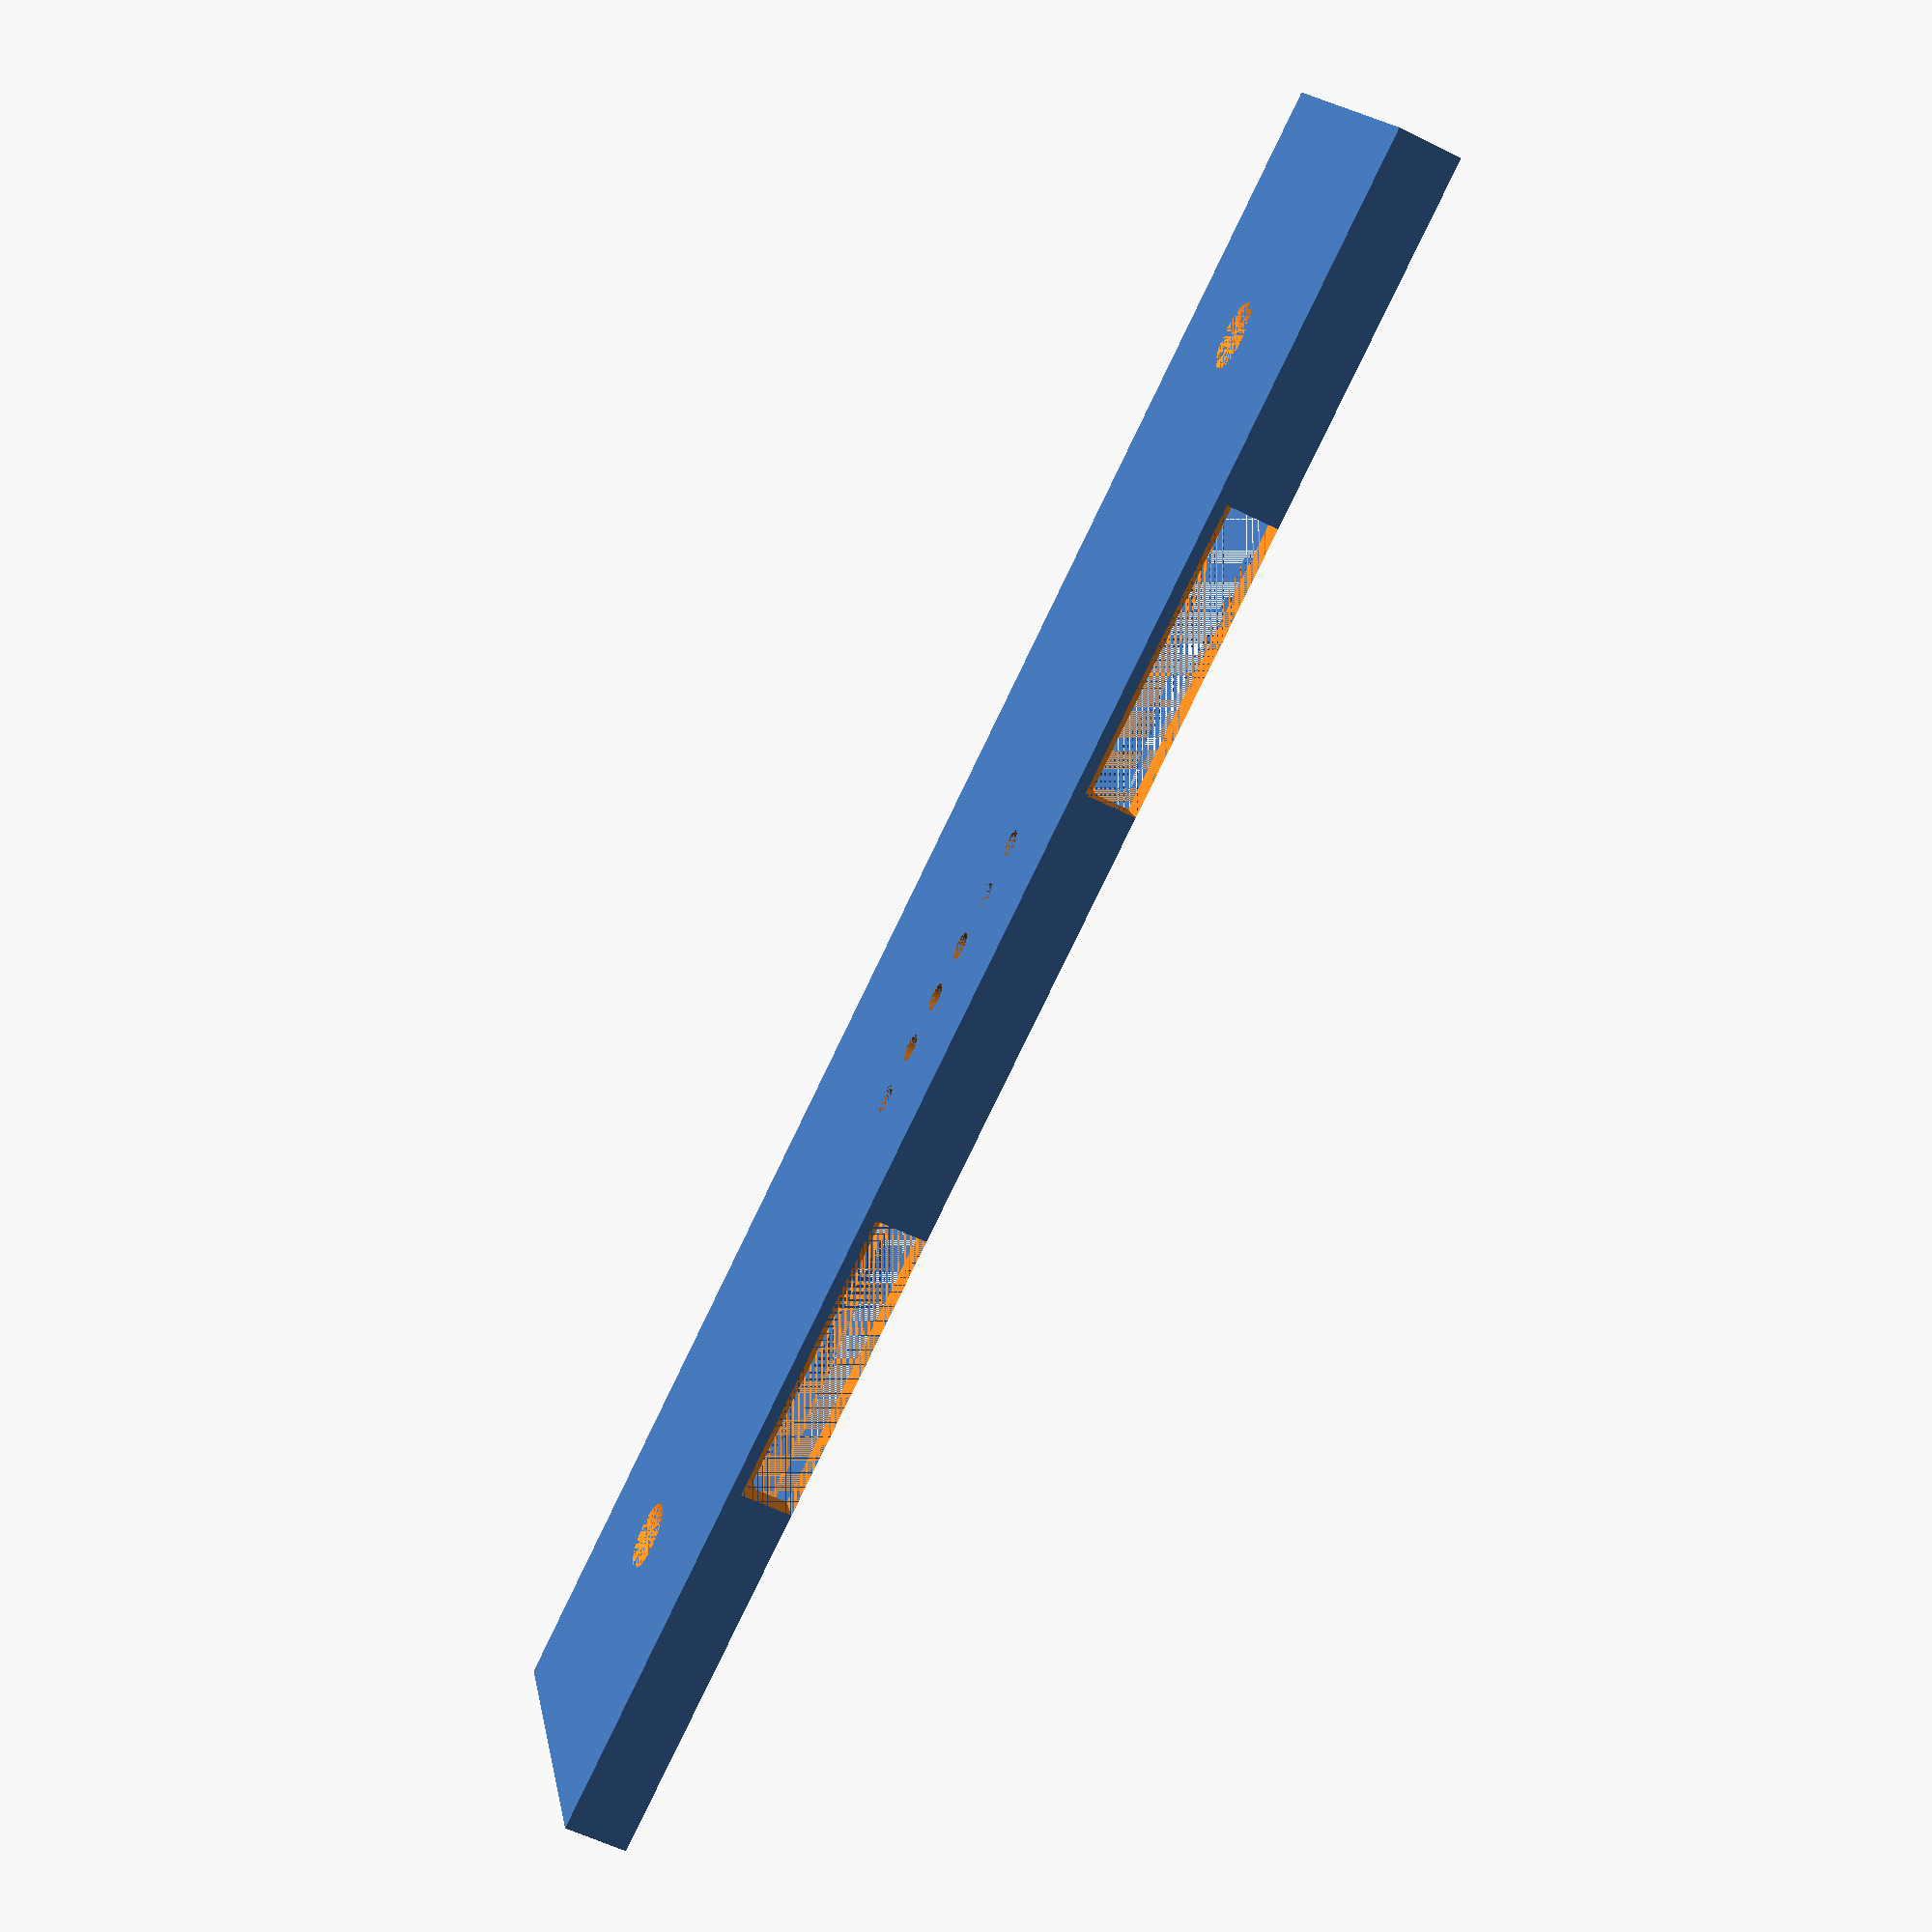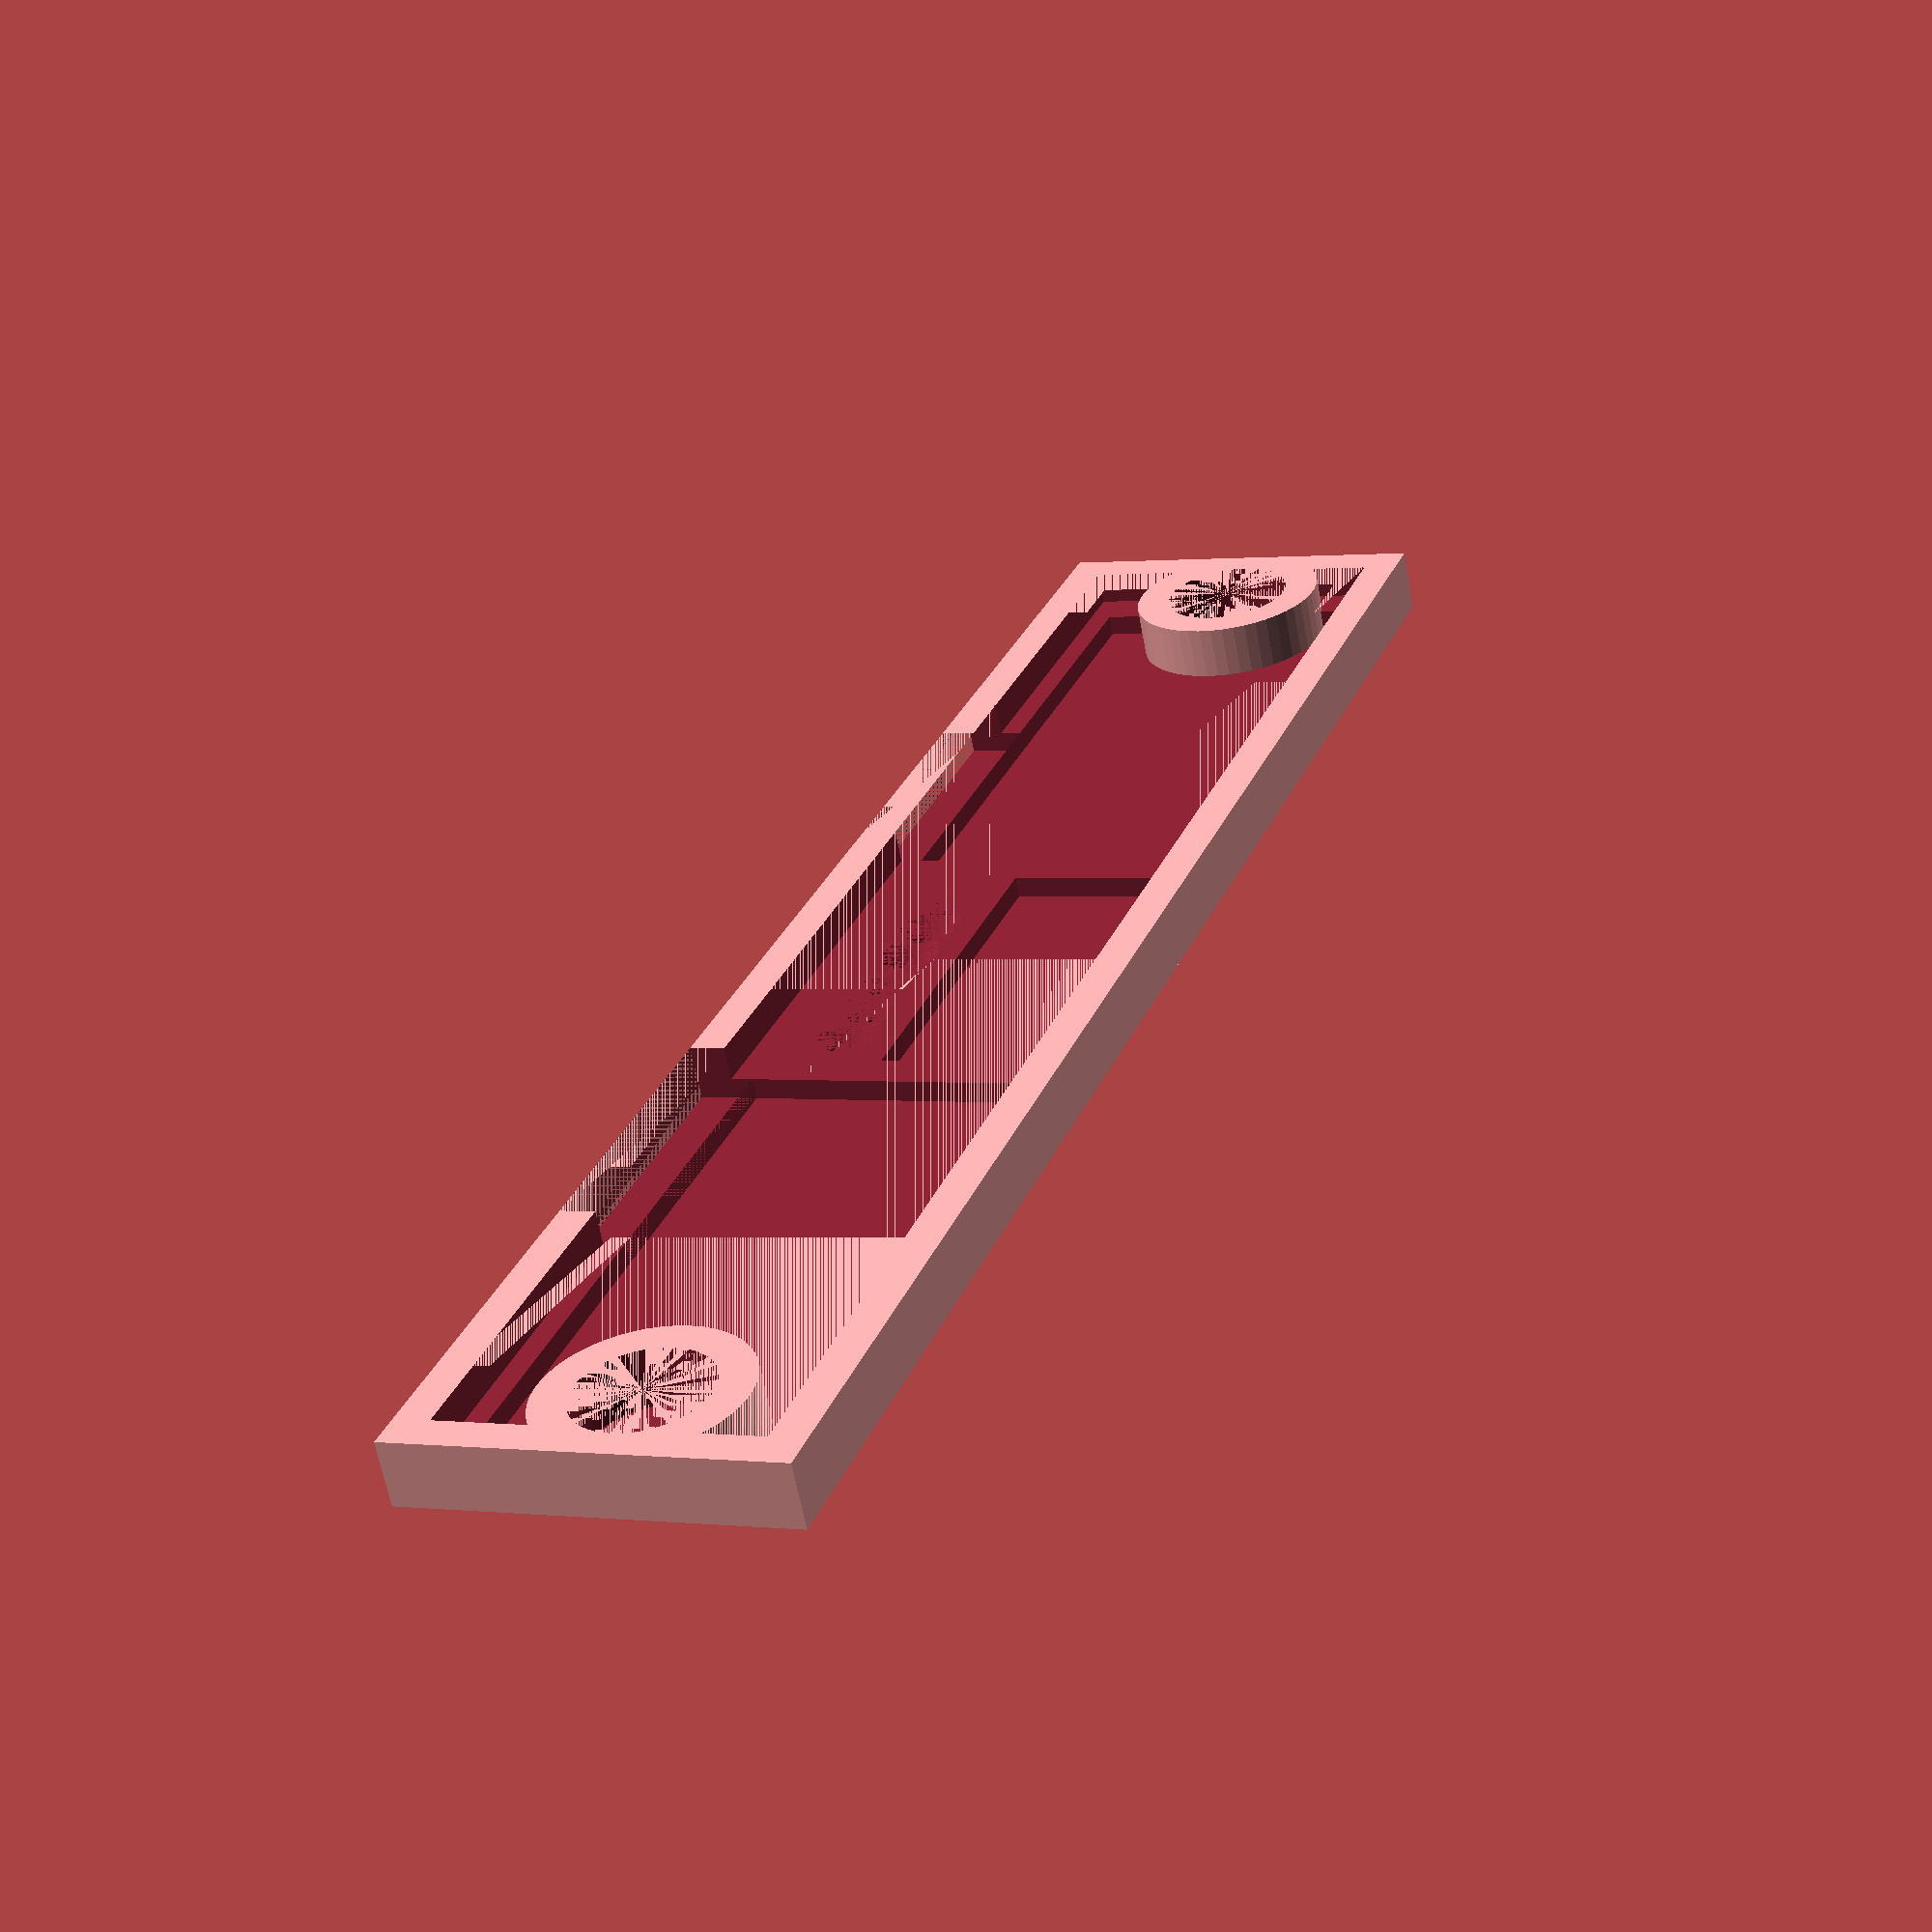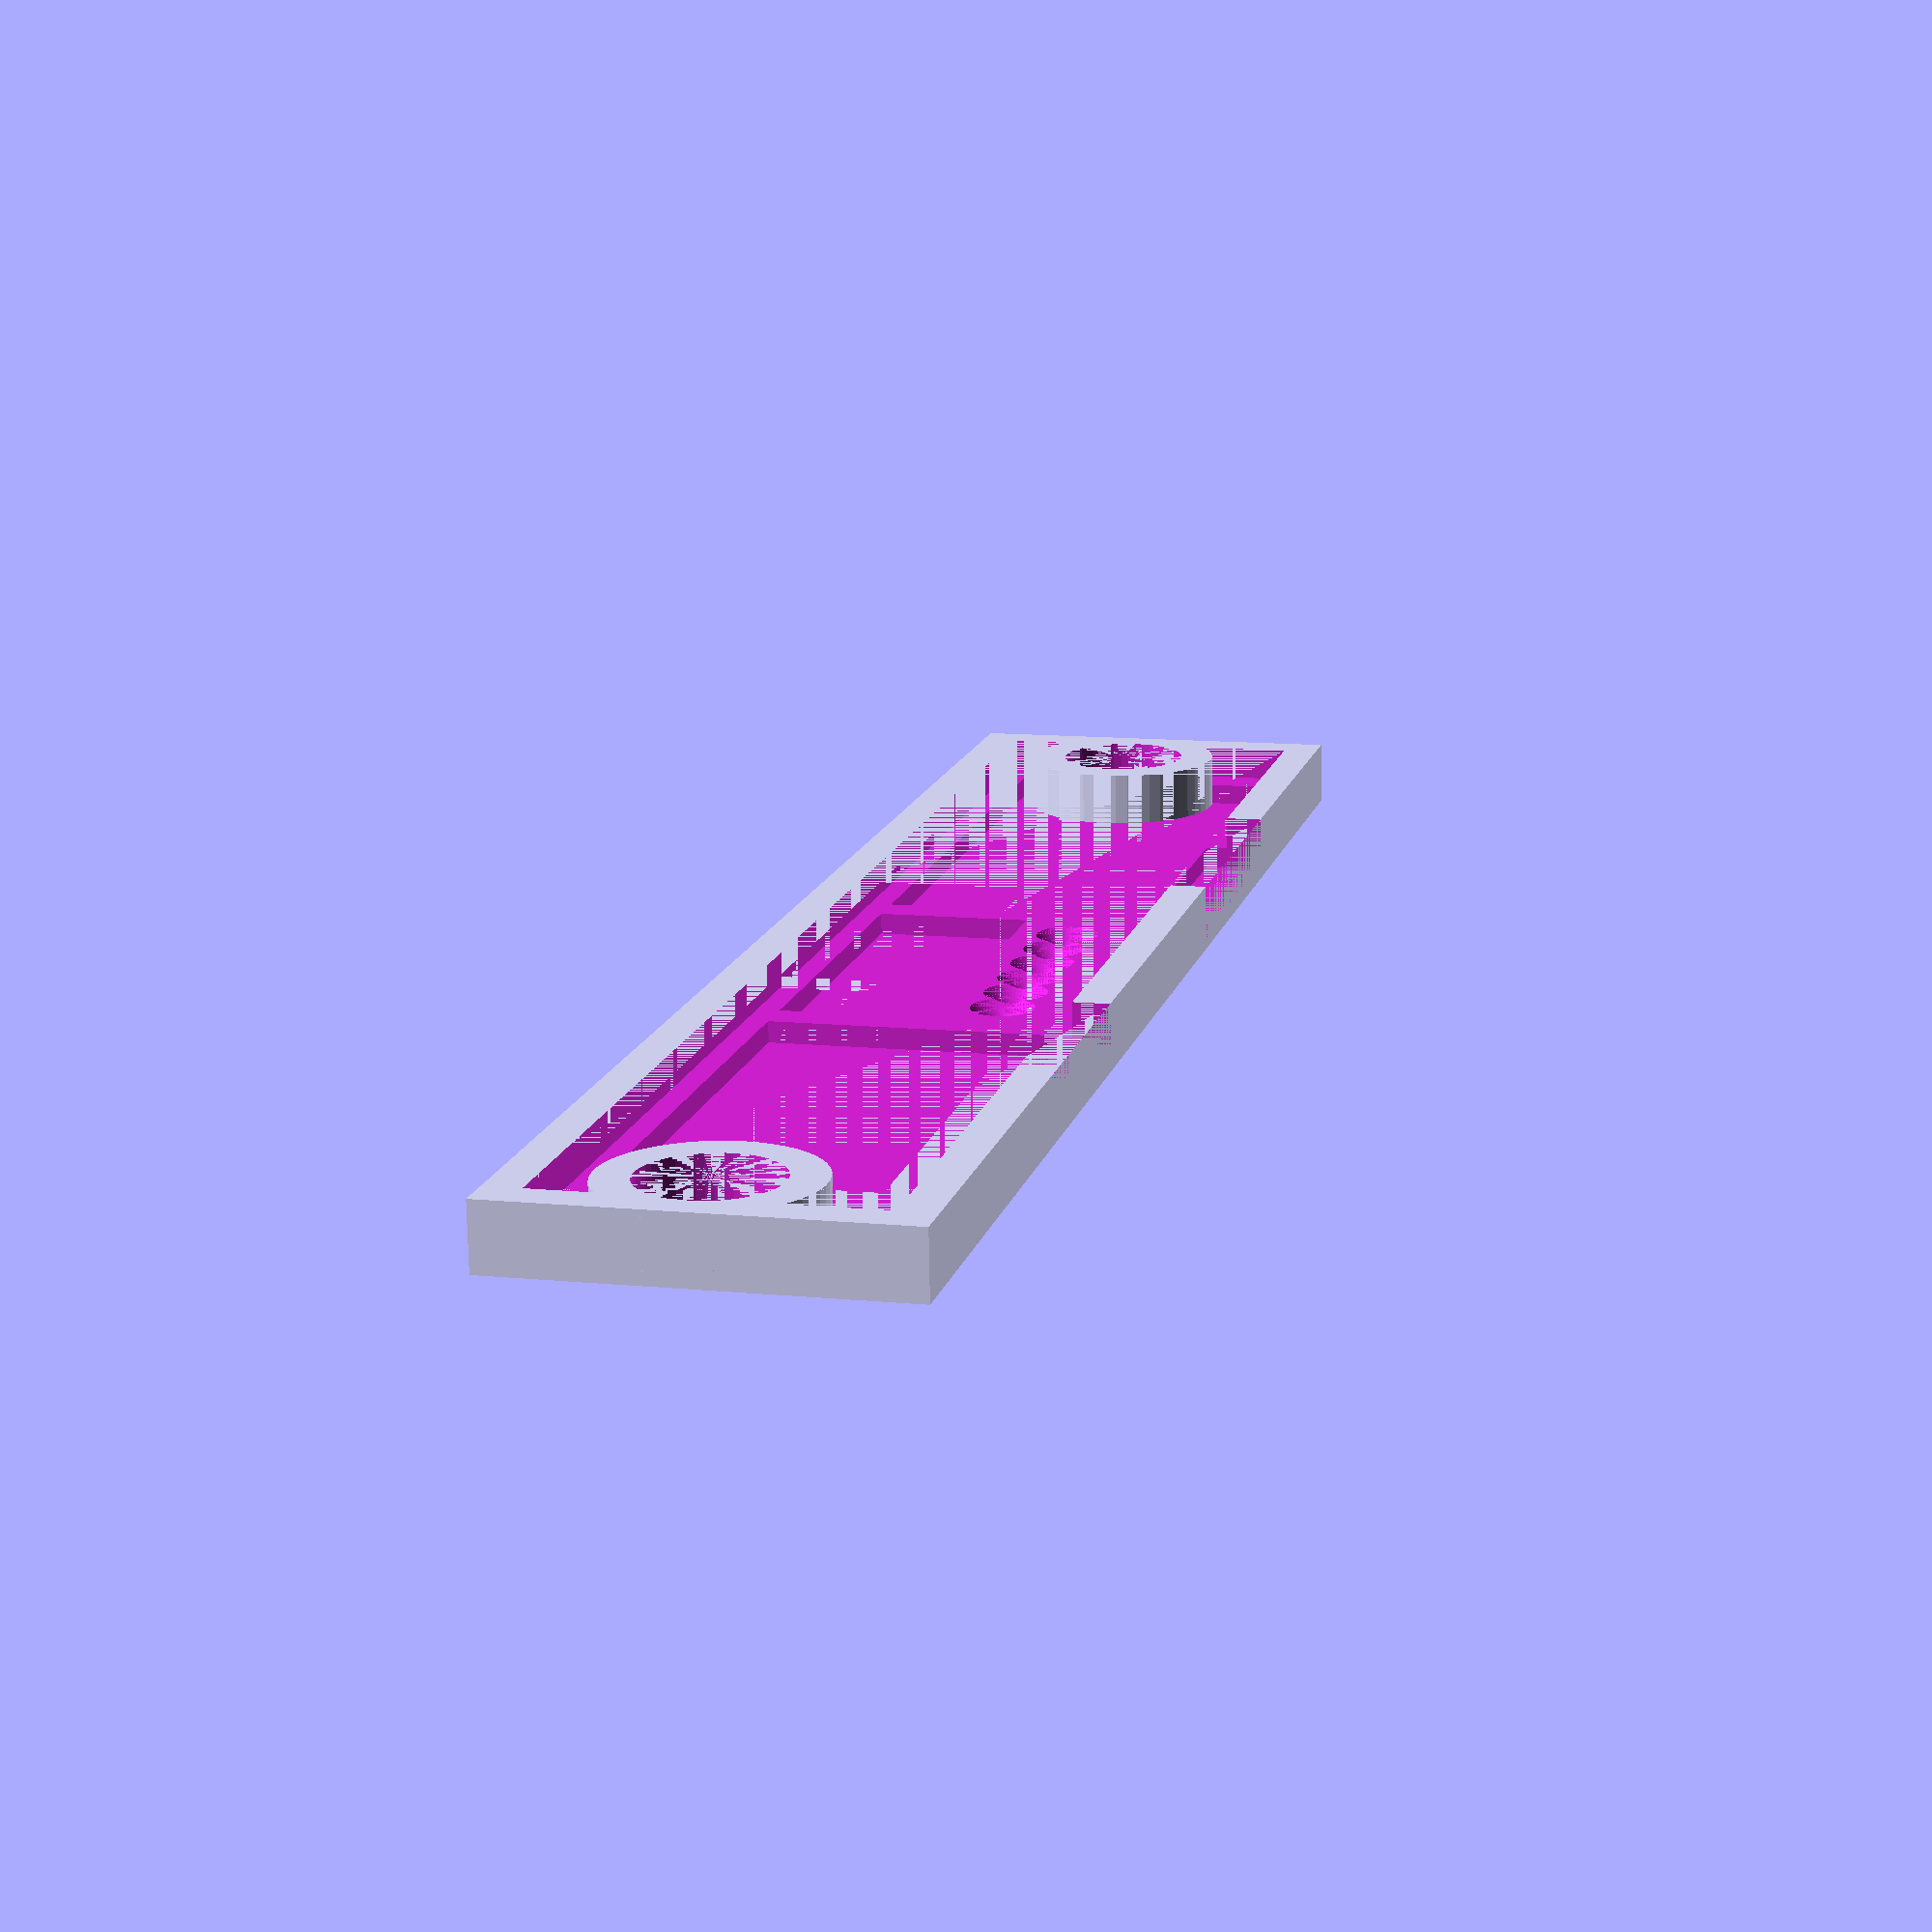
<openscad>
$fn = 50;
depth = 4.7;
bt = 0.8;
bw = 2.6;
ch = 1.5;
width = 130;
height = 28;
sp = depth - ch - bt;

magdiam = 9.5;
magbord = magdiam + 5;
magcdep = 0.6;
msx = 6.9;
msy = 12.85;

ppud = 4.5;
ppdd = 2;
ppy = 19.05;
ipd = 4;

pbb = bw + 1.6;
cbay = 27;
cbayh = 11;
lrbay = 43;
bayx = 5.7;

dpud = 5;
dudd = 2.8;
ddep = 0.6;
dmpx = 17.2;
dmpy = 12.9;


difference() {
    cl = width / 2;
    cube ([width,depth,height], false);
    difference() {
        union() {
            translate([bw,0,bw]) cube ([width-bw*2,sp,height-bw*2], false);
            bvt = [bayx, width - bayx - lrbay];
            for (i = [0,1]) {
               xp = bvt[i];
               translate([xp,0,pbb]) cube([lrbay,depth-bt, height-pbb*2]);
            }
            translate([cl-(cbay/2),0,pbb]) cube([cbay,depth-bt,cbayh]);
        }
        for (i = [-1,1]) {
            xp = cl + (i*(cl - msx));
            translate([xp,depth-magcdep,msy]) rotate([90,0,0]) cylinder(d = magbord, h = depth - magcdep);
        }
    }
            
    for (i = [-1,1]) {
        xp = cl + (i*(cl - msx));
        translate([xp,depth - magcdep,msy]) rotate ([90,0,0]) cylinder(d = magdiam, h = depth - magcdep);
    }
    for (i = [-3:2]) {
        xp = cl + (i + 0.5)*ipd;
        translate([xp,depth,ppy]) rotate([90,0,0]) cylinder(d = ppdd, h = bt);
        translate([xp,depth-bt,ppy]) rotate([90,0,0]) cylinder(d1 = ppdd, d2 = ppud, h = ch);
    }
    for (i = [-1,1]) {
        xp = cl + (i*(cl - dmpx));
        translate([xp,depth,dmpy]) rotate ([90,0,0]) cylinder(d1 = dpud, d2=dudd, h = ddep);
    }
    
    connbay = 21.59;
    cbt = [bayx + lrbay - connbay, width - bayx - lrbay];
    
    for (i = [0,1]) {
       xp = cbt[i];
       translate([xp,0,height-pbb]) cube([connbay,depth-bt,pbb]);
    }

    

}


</openscad>
<views>
elev=165.1 azim=116.1 roll=189.4 proj=p view=solid
elev=359.2 azim=207.8 roll=113.2 proj=p view=wireframe
elev=349.0 azim=175.9 roll=284.0 proj=p view=solid
</views>
